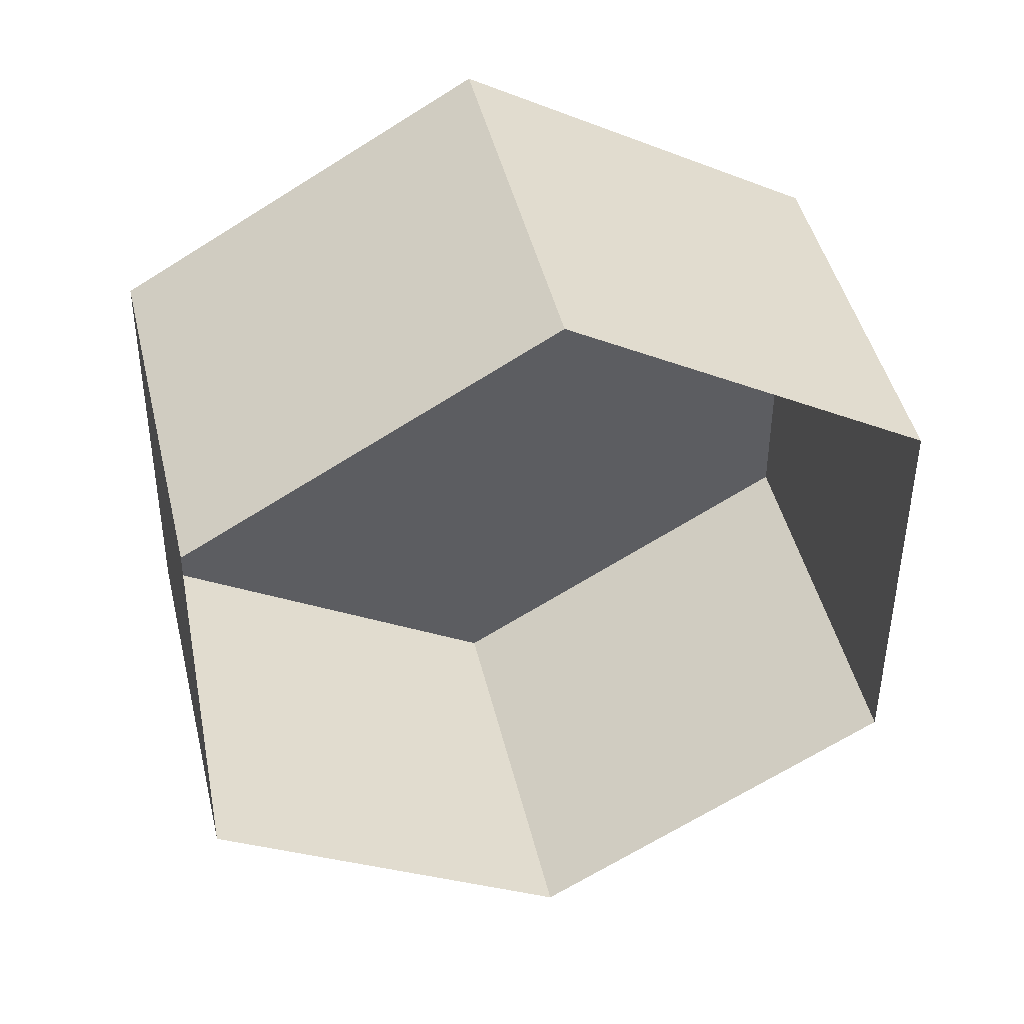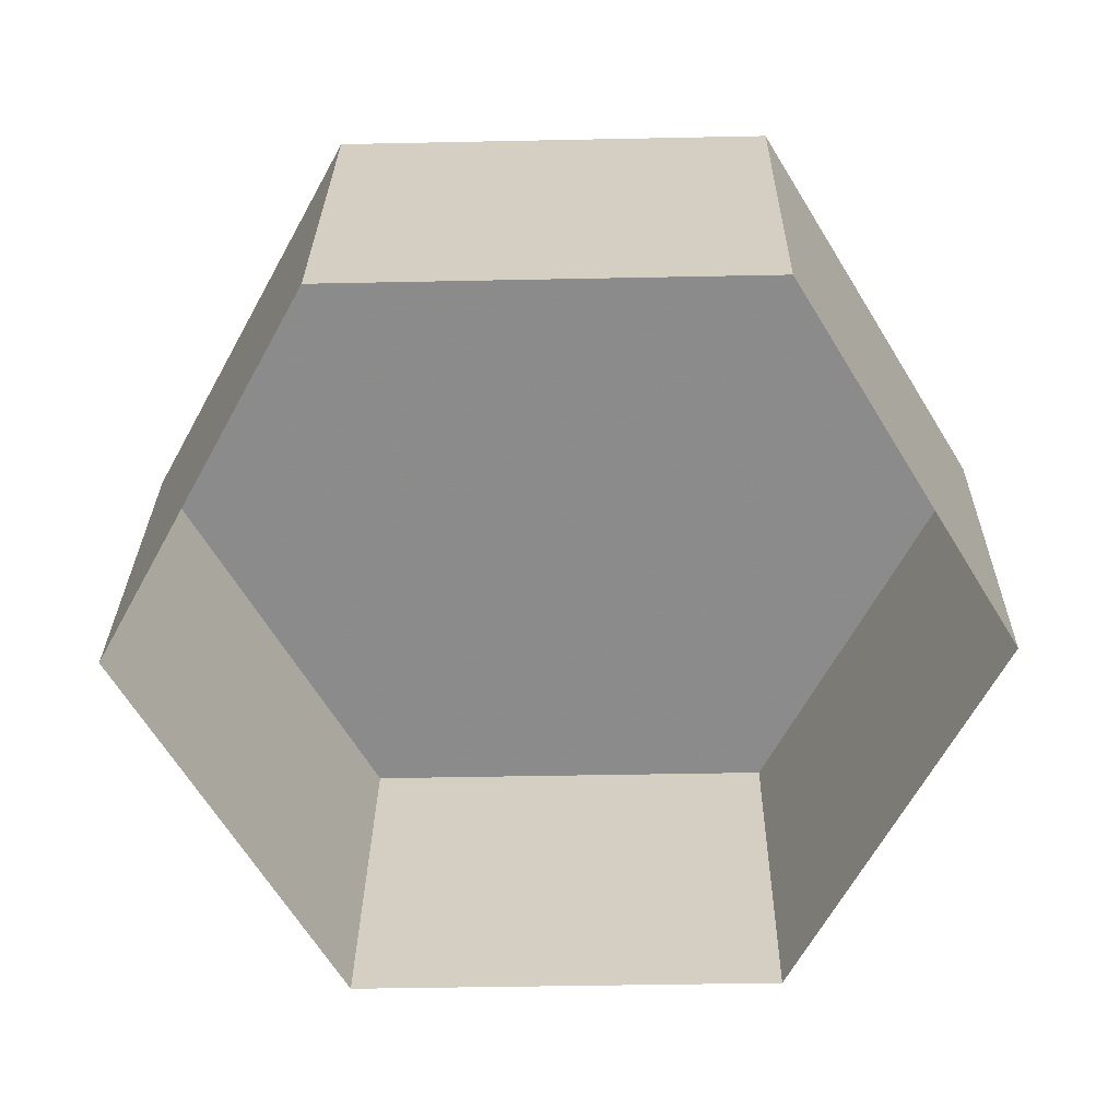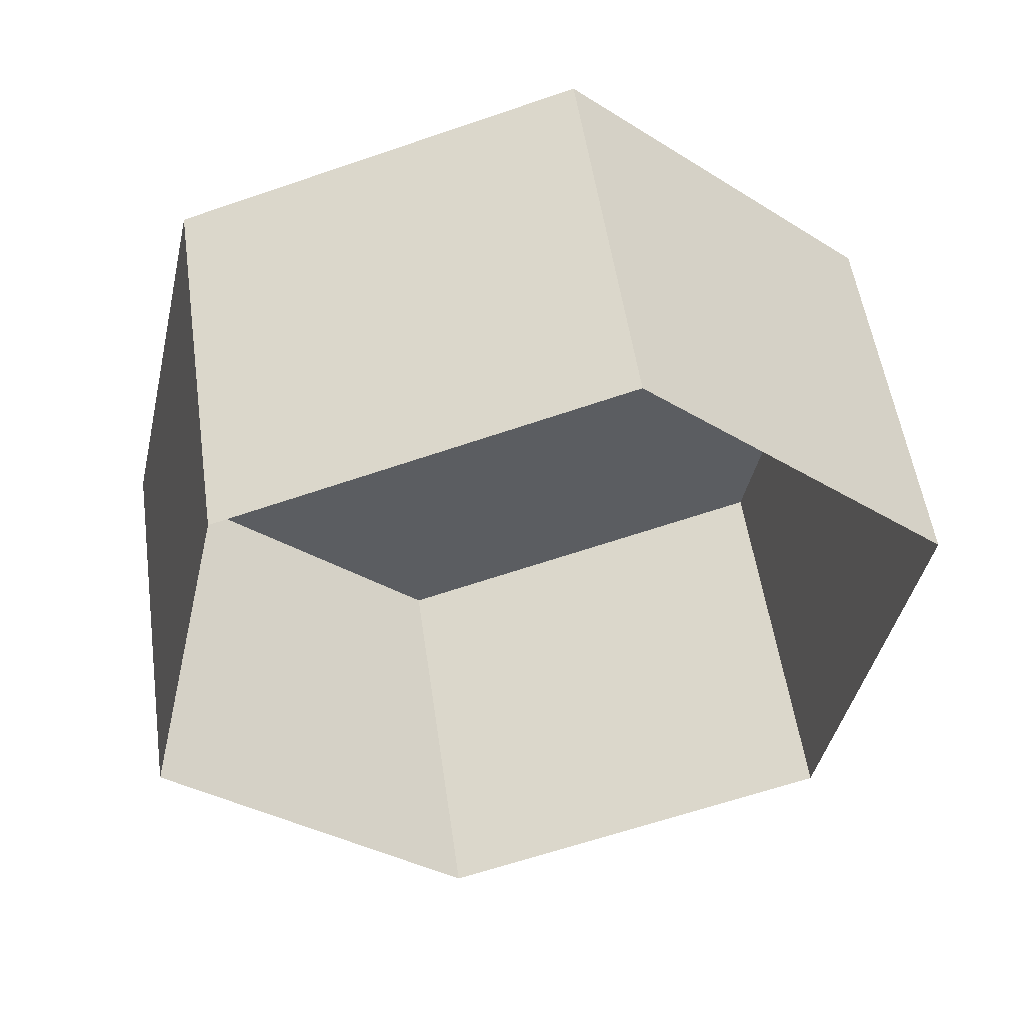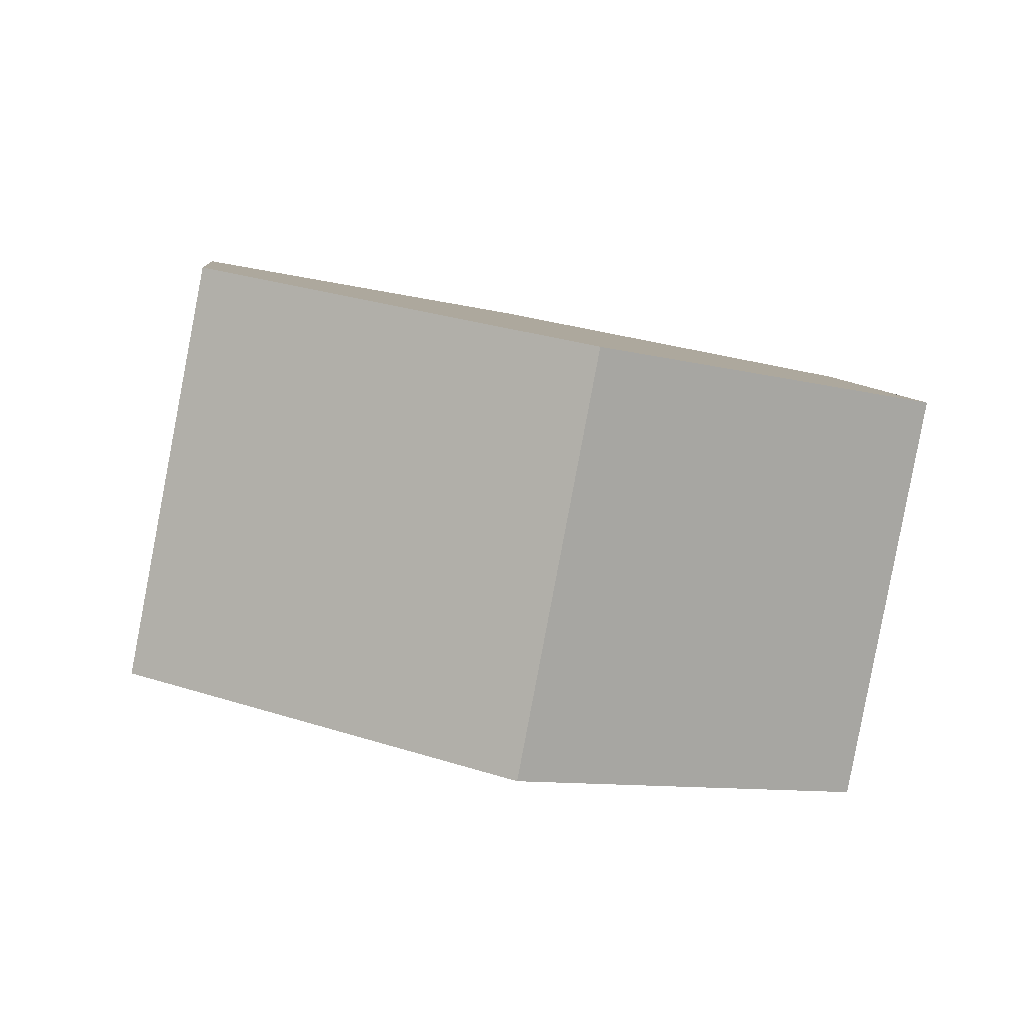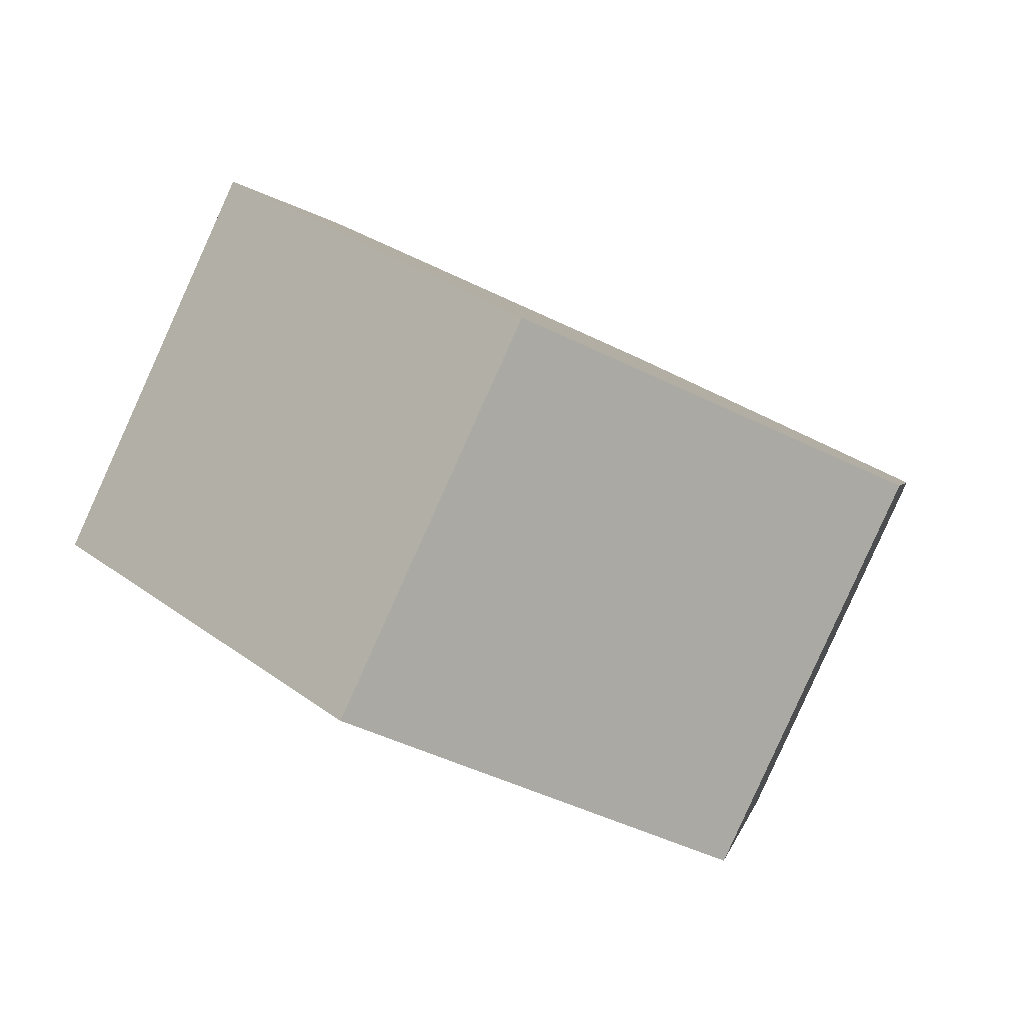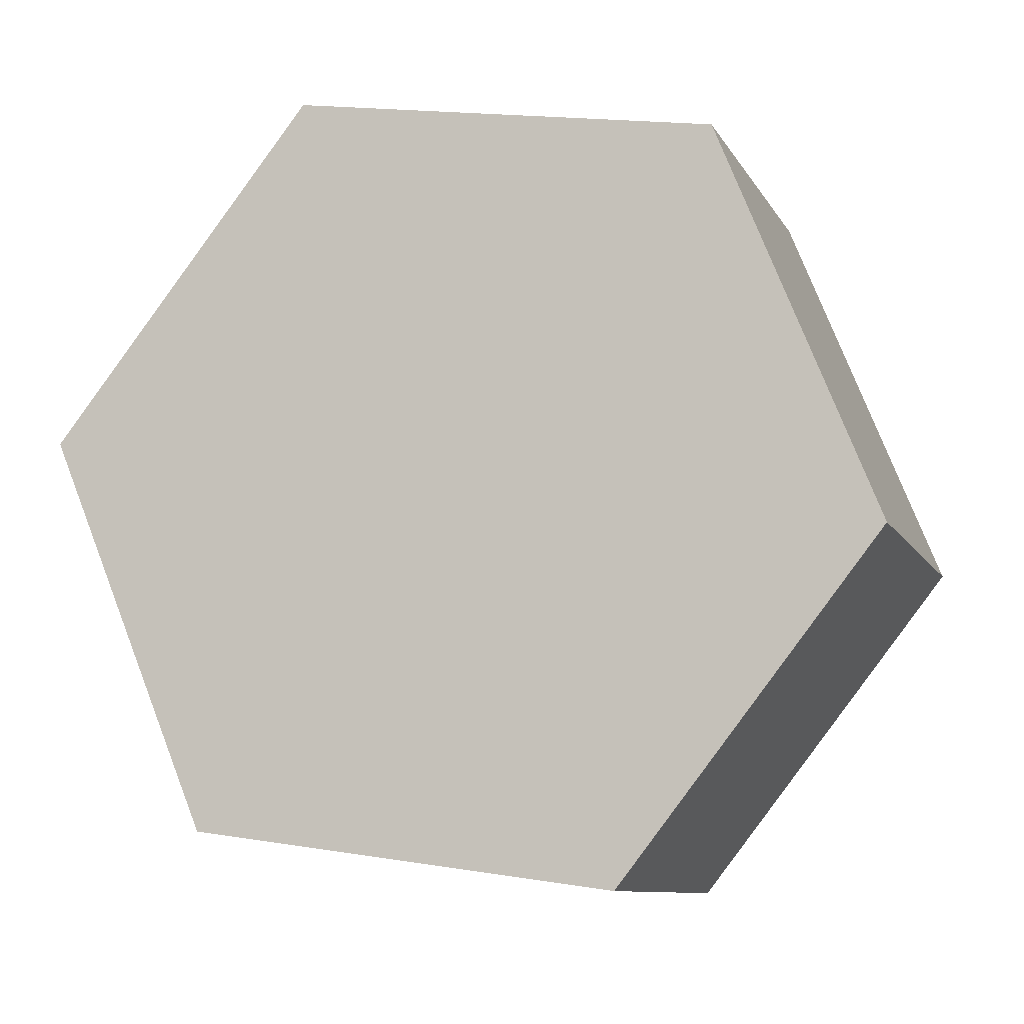
<metadata>
{"format":"obj","ext":"obj","renderer":"f3d","projection":"perspective","resolution":1024,"background":"white","views":[{"elev":-24.5,"azim":147.3,"up":"+Y"},{"elev":-39.4,"azim":-178.5,"up":"+Y"},{"elev":-62.1,"azim":19.3,"up":"+Y"},{"elev":28.0,"azim":-153.7,"up":"+Y"},{"elev":1.1,"azim":-79.9,"up":"+Y"},{"elev":17.0,"azim":-161.6,"up":"+Z"}]}
</metadata>
<code>
g icon_cannon__string_base
v -0.6952 -0.302 -0.1388
v -0.3476 0.5535 -0.4082
v -0.6952 0.302 0.1388
v -0.3476 -0.05056 -0.6859
v 0.3476 0.5535 -0.4082
v 0.3476 -0.05056 -0.6859
v 0.6952 0.302 0.1388
v 0.6952 -0.302 -0.1388
v -0.3476 -0.5535 0.4082
v -0.6952 -0.302 -0.1388
v -0.6952 0.302 0.1388
v -0.3476 0.05056 0.6859
v 0.3476 -0.5535 0.4082
v 0.3476 0.05056 0.6859
v 0.6952 -0.302 -0.1388
v 0.6952 0.302 0.1388
v 0.3476 0.5535 -0.4082
v 0.6952 0.302 0.1388
v 0.3476 0.05056 0.6859
v -0.3476 0.05056 0.6859
v -0.3476 0.5535 -0.4082
v -0.6952 0.302 0.1388
g icon_cannon__string_base_0
f 3 2 1
f 2 4 1
f 2 5 4
f 5 6 4
f 5 7 6
f 7 8 6
f 11 10 9
f 12 11 9
f 12 9 13
f 14 12 13
f 14 13 15
f 16 14 15
f 19 18 17
f 19 17 20
f 17 21 20
f 22 20 21

</code>
